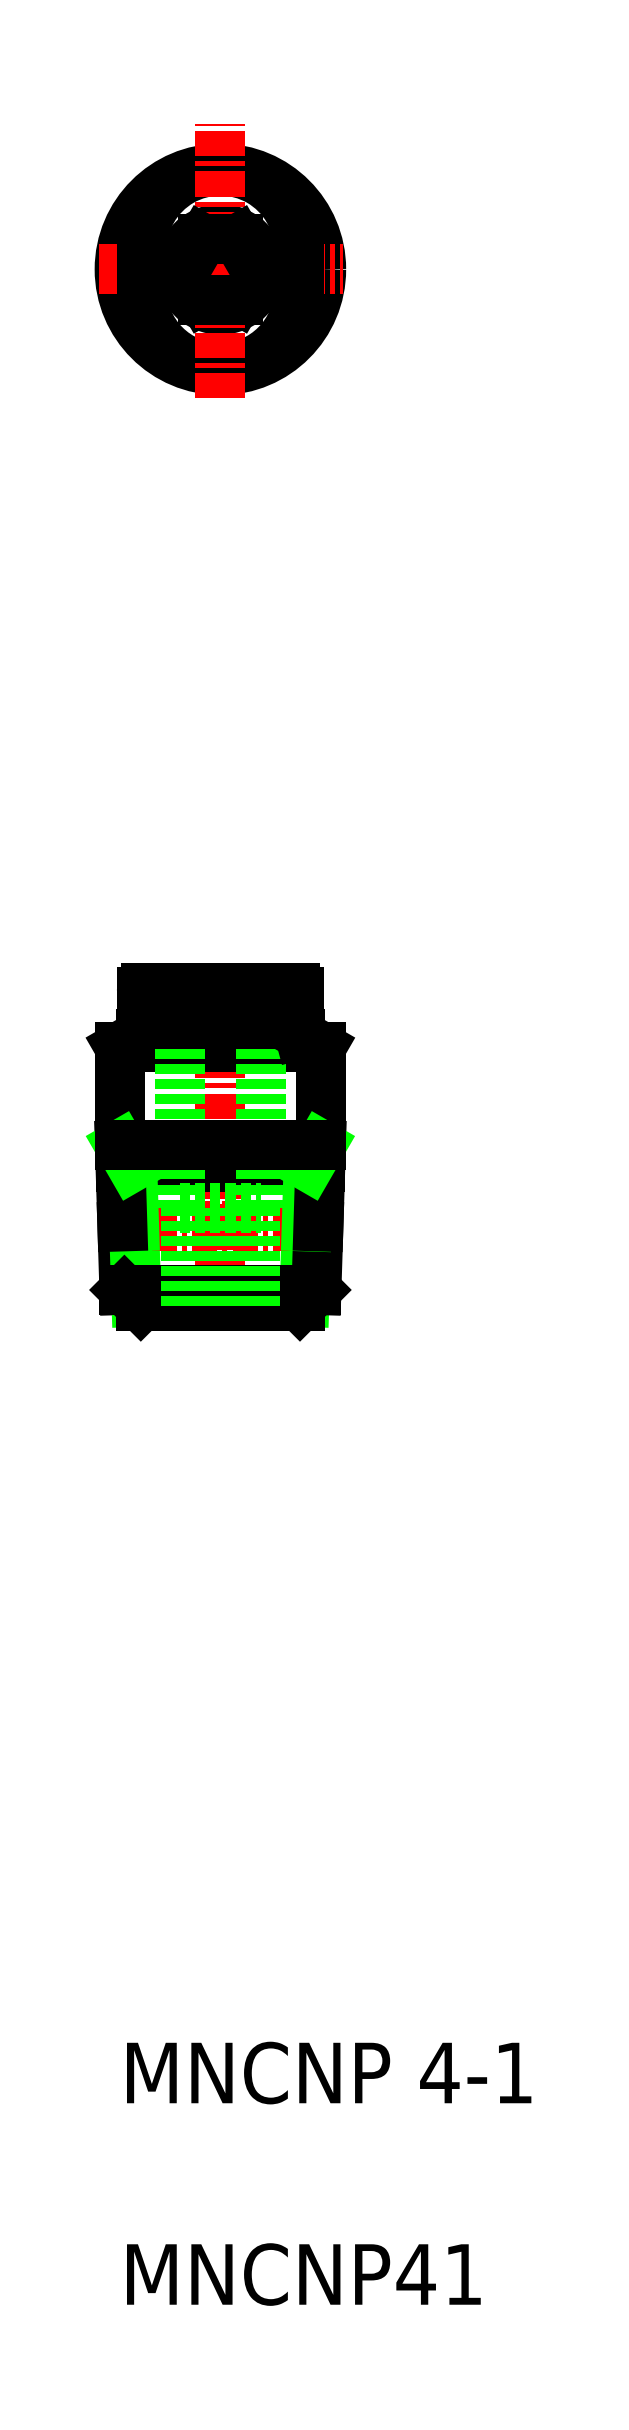
<metadata>
{"format":"dxf","ext":"dxf","renderer":"ezdxf+matplotlib","layout":"modelspace","background":"white","min_lineweight":24,"dpi":150}
</metadata>
<code>
0
SECTION
2
ENTITIES
0
TEXT
8
0
10
0
20
10
30
0
40
3
1
MNCNP 4-1
0
TEXT
8
0
10
0
20
0
30
0
40
3
1
MNCNP41
0
LINE
8
0
10
0.2346
20
50.36
30
0
11
0.136
21
53.52
31
0
0
LINE
8
0
10
0.8343
20
49.76
30
0
11
0.717
21
53.52
31
0
0
LINE
8
0
10
9.166
20
49.76
30
0
11
9.283
21
53.52
31
0
0
LINE
8
0
10
9.765
20
50.36
30
0
11
9.864
21
53.52
31
0
0
LINE
8
CENTER
10
5
20
66.11
30
0
11
5
21
48.16
31
0
0
LINE
8
0
10
0.2346
20
50.36
30
0
11
9.765
21
50.36
31
0
0
LINE
8
0
10
1.05
20
49.55
30
0
11
8.95
21
49.55
31
0
0
LINE
8
0
10
1.05
20
49.55
30
0
11
0.2346
21
50.36
31
0
0
LINE
8
0
10
8.95
20
49.55
30
0
11
9.765
21
50.36
31
0
0
ARC
8
0
10
1.3
20
65.15
30
0
40
0.2
50
90
51
180
0
LINE
8
CENTER
10
10.85
20
53.52
30
0
11
-0.4862
21
53.52
31
0
0
LINE
8
0
10
10
20
62.43
30
0
11
0
21
62.43
31
0
0
LINE
8
0
10
1.066
20
63.05
30
0
11
8.934
21
63.05
31
0
0
LINE
8
0
10
1.1
20
64.15
30
0
11
8.9
21
64.15
31
0
0
LINE
8
0
10
0.04331
20
56.49
30
0
11
9.957
21
56.49
31
0
0
LINE
8
0
10
1.2
20
63.55
30
0
11
1.066
21
63.05
31
0
0
LINE
8
0
10
0
20
62.43
30
0
11
0
21
57.55
31
0
0
LINE
8
0
10
0.717
20
53.52
30
0
11
0.6243
21
56.49
31
0
0
LINE
8
0
10
0.136
20
53.52
30
0
11
0.01007
21
57.55
31
0
0
LINE
8
0
10
0.01006
20
57.55
30
0
11
0.6243
21
56.49
31
0
0
LINE
8
0
10
1.066
20
63.05
30
0
11
0
21
62.43
31
0
0
LINE
8
0
10
1.1
20
65.15
30
0
11
1.1
21
64.15
31
0
0
LINE
8
0
10
3
20
65.35
30
0
11
3
21
54.45
31
0
0
LINE
8
0
10
7
20
65.35
30
0
11
7
21
54.45
31
0
0
LINE
8
0
10
2.4
20
64.15
30
0
11
2.4
21
63.55
31
0
0
LINE
8
0
10
7.6
20
64.15
30
0
11
7.6
21
63.55
31
0
0
LINE
8
0
10
9.283
20
53.52
30
0
11
9.376
21
56.49
31
0
0
LINE
8
0
10
8.934
20
63.05
30
0
11
10
21
62.43
31
0
0
LINE
8
0
10
3
20
54.45
30
0
11
7
21
54.45
31
0
0
LINE
8
0
10
8.8
20
63.55
30
0
11
1.2
21
63.55
31
0
0
LINE
8
0
10
8.8
20
63.55
30
0
11
8.934
21
63.05
31
0
0
LINE
8
0
10
10
20
62.43
30
0
11
10
21
57.55
31
0
0
LINE
8
0
10
9.864
20
53.52
30
0
11
9.99
21
57.55
31
0
0
LINE
8
0
10
9.99
20
57.55
30
0
11
9.376
21
56.49
31
0
0
LINE
8
0
10
1.3
20
65.35
30
0
11
8.7
21
65.35
31
0
0
ARC
8
0
10
8.7
20
65.15
30
0
40
0.2
50
0
51
90
0
LINE
8
0
10
8.9
20
65.15
30
0
11
8.9
21
64.15
31
0
0
ARC
8
0
10
5
20
100
30
0
40
3.9
50
180
51
8.757e-07
0
ARC
8
0
10
5
20
102
30
0
40
3.9
50
0
51
180
0
CIRCLE
8
0
10
5
20
101
30
0
40
5
0
LINE
8
CENTER
10
-1.044
20
101
30
0
11
11.11
21
101
31
0
0
LINE
8
0
10
1.1
20
102
30
0
11
1.1
21
100
31
0
0
CIRCLE
8
0
10
5
20
101
30
0
40
2
0
LINE
8
0
10
8.9
20
102
30
0
11
8.9
21
100
31
0
0
LINE
8
0
10
3.268
20
101
30
0
11
4.134
21
99.52
31
0
0
LINE
8
0
10
6.732
20
101
30
0
11
5.866
21
99.52
31
0
0
LINE
8
CENTER
10
5
20
94.63
30
0
11
5
21
108.2
31
0
0
LINE
8
0
10
5.866
20
99.52
30
0
11
4.134
21
99.52
31
0
0
LINE
8
0
10
5.866
20
102.5
30
0
11
4.134
21
102.5
31
0
0
LINE
8
0
10
3.268
20
101
30
0
11
4.134
21
102.5
31
0
0
LINE
8
0
10
6.732
20
101
30
0
11
5.866
21
102.5
31
0
0
LINE
8
0
10
0
20
57.55
30
0
11
10
21
57.55
31
0
0
LINE
8
0
10
3.268
20
49.55
30
0
11
3.268
21
54.45
31
0
0
LINE
8
0
10
6.732
20
49.55
30
0
11
6.732
21
54.45
31
0
0
LINE
8
0
10
4.134
20
49.55
30
0
11
4.134
21
54.45
31
0
0
LINE
8
0
10
5.866
20
49.55
30
0
11
5.866
21
54.45
31
0
0
ENDSEC
0
EOF

</code>
